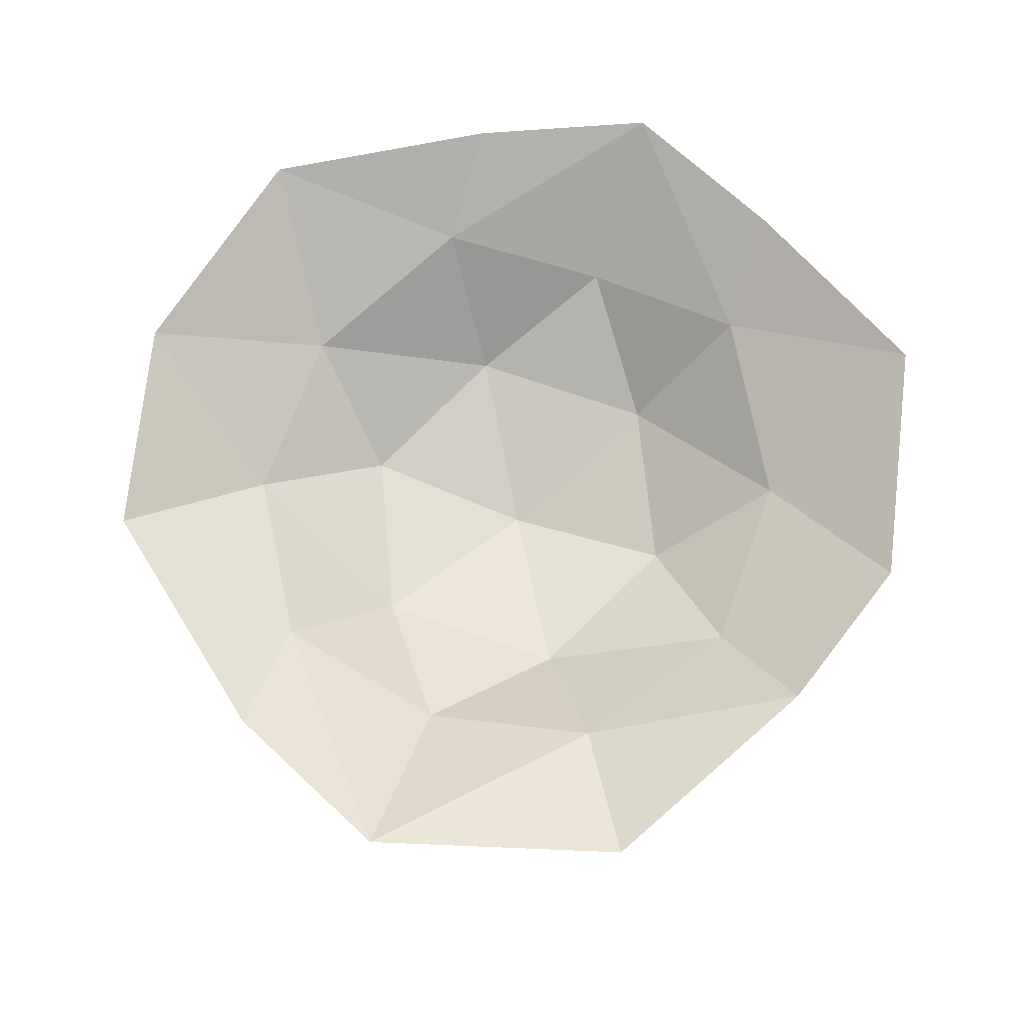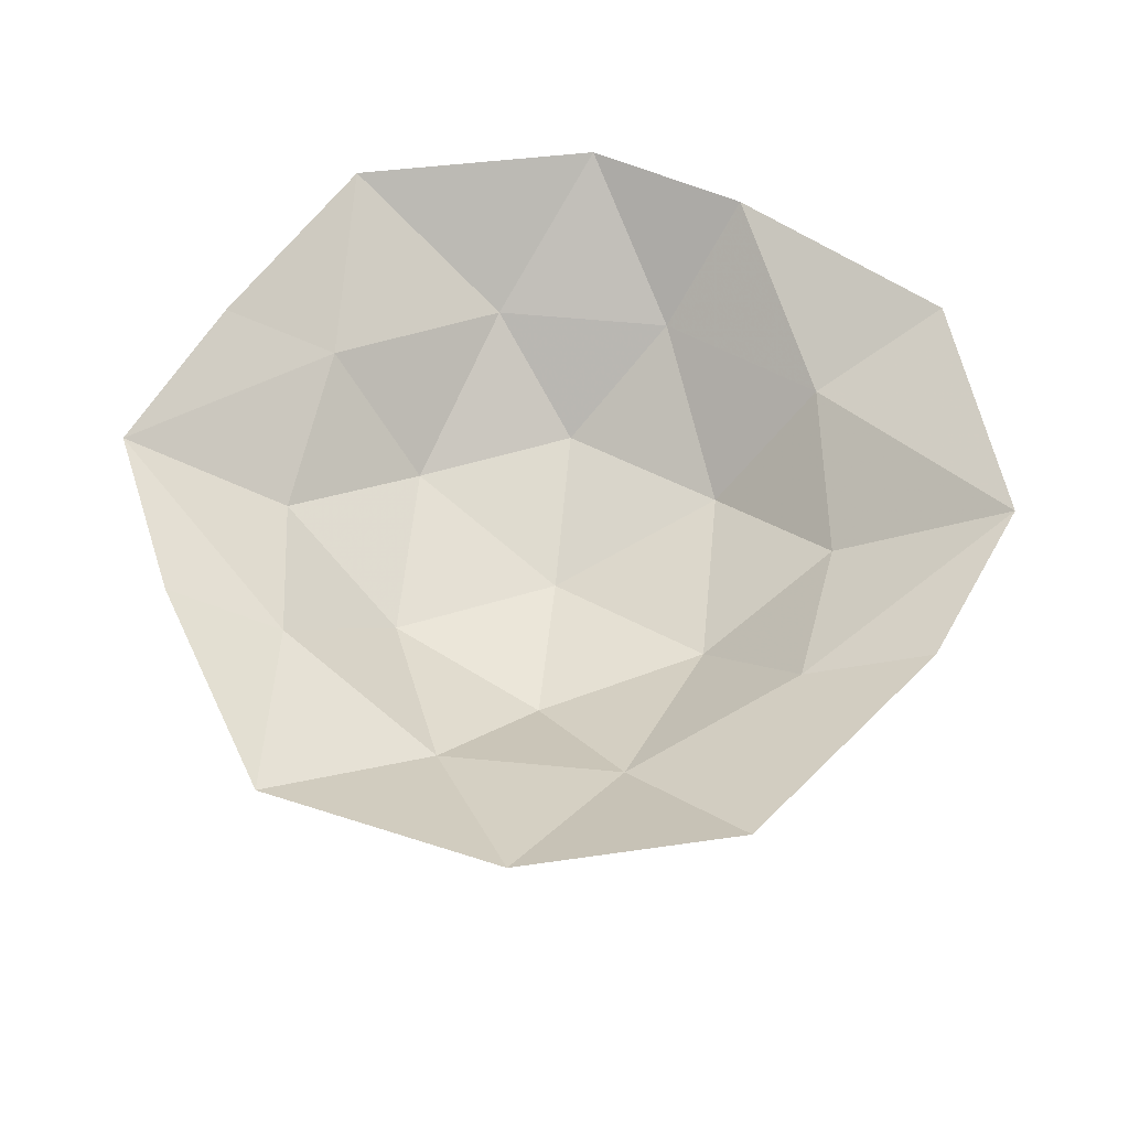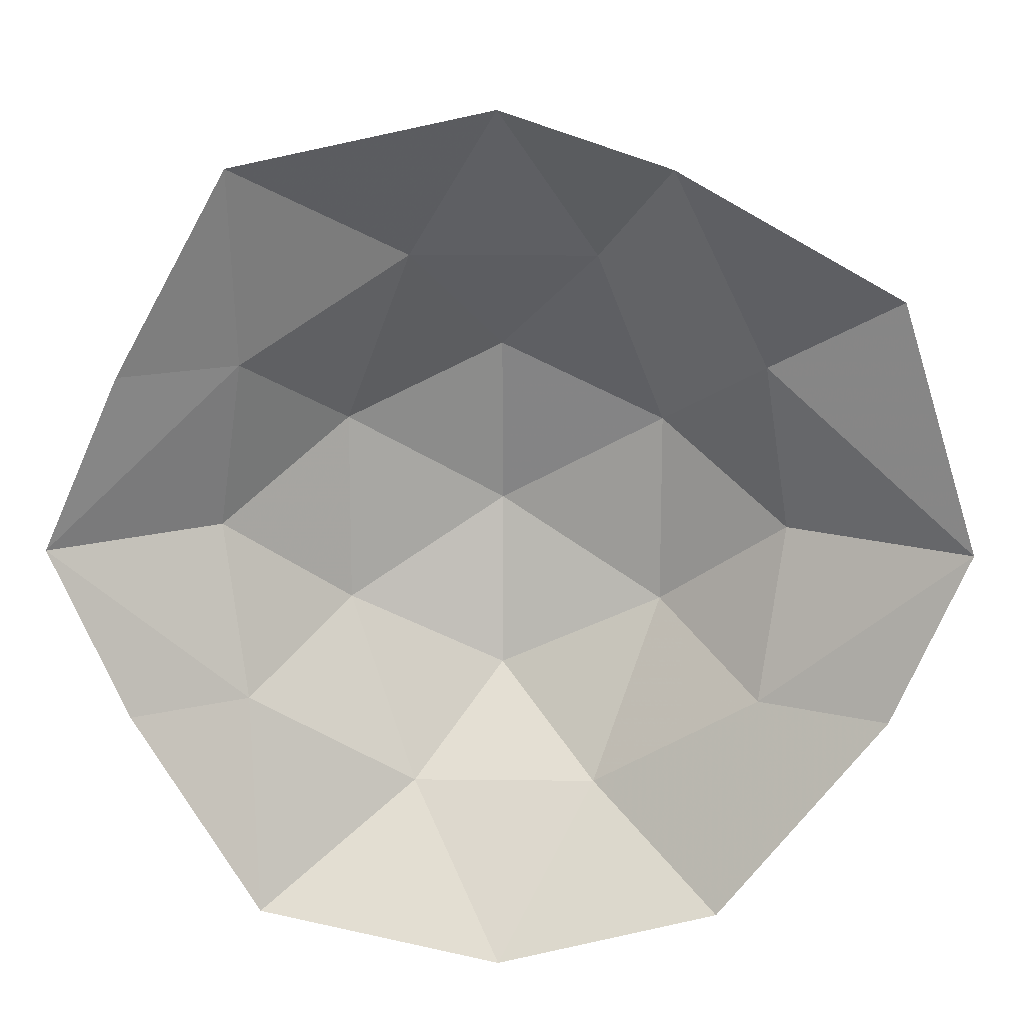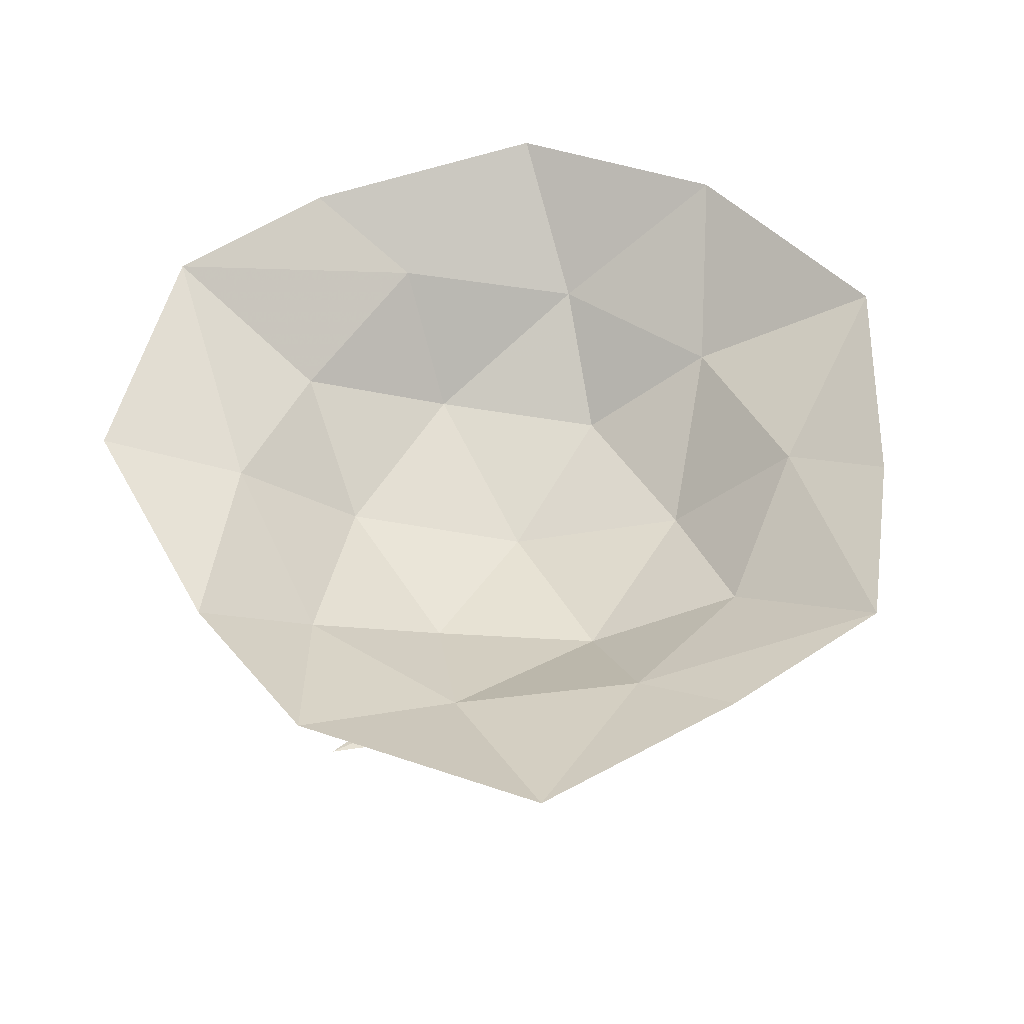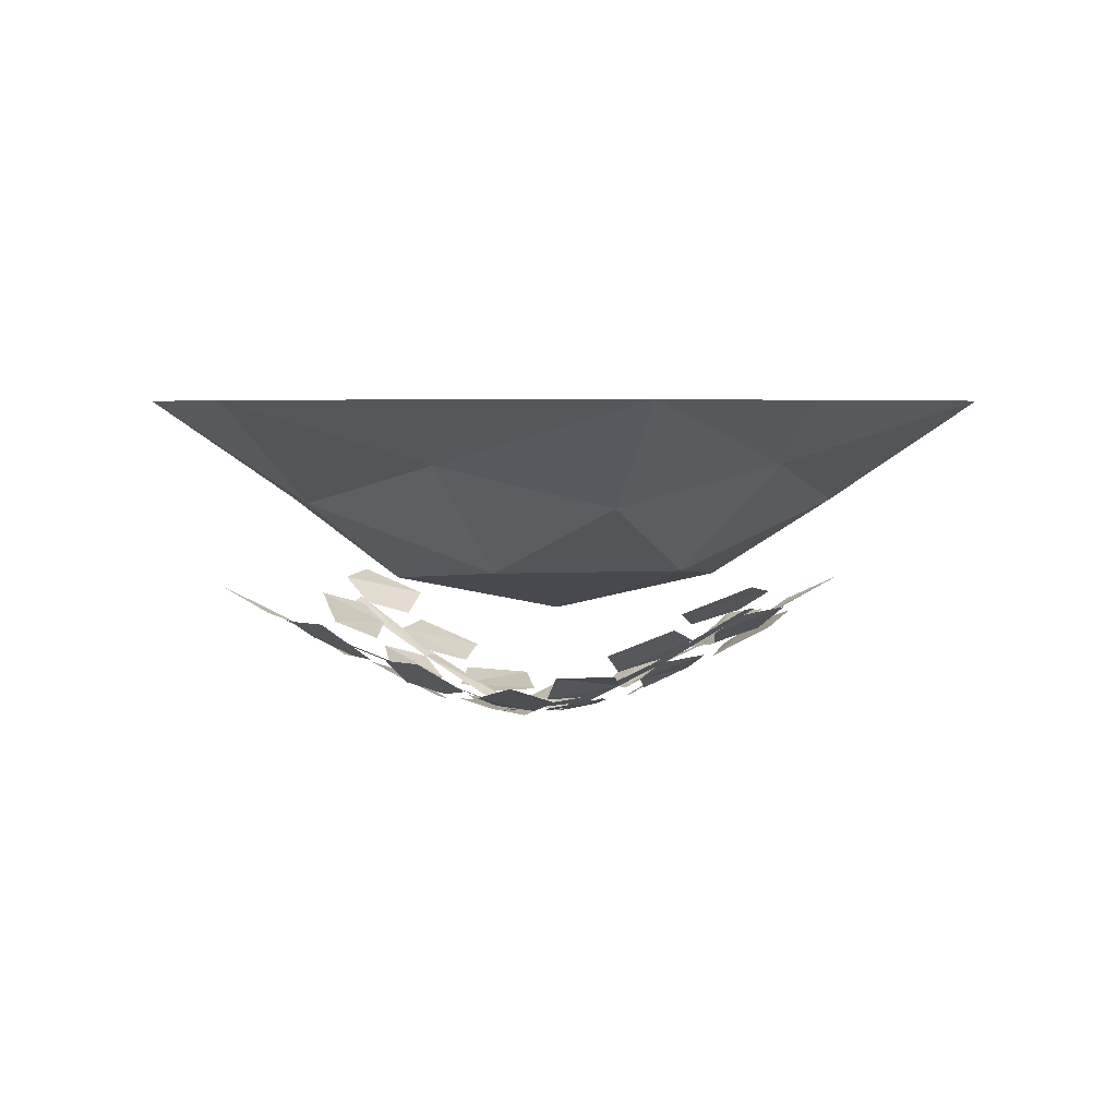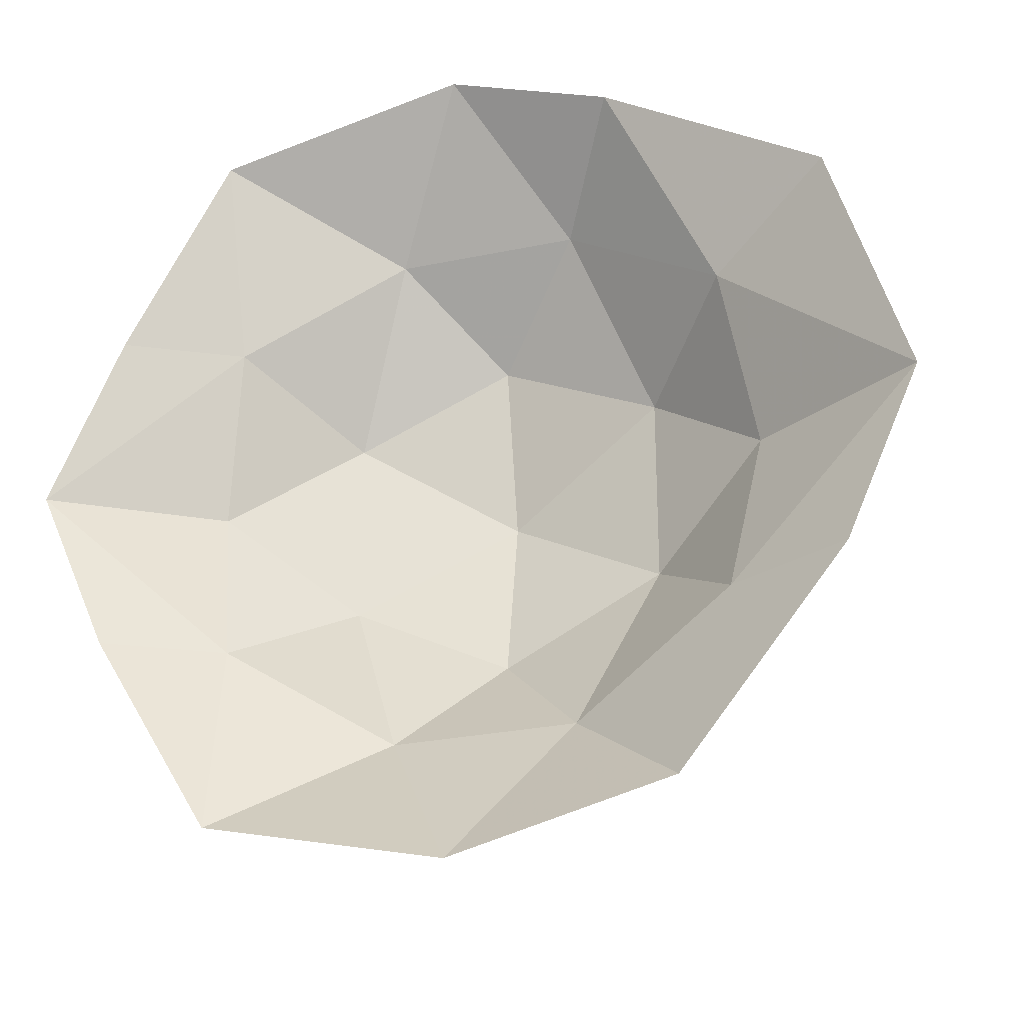
<metadata>
{"format":"obj","ext":"obj","renderer":"f3d","projection":"perspective","resolution":1024,"background":"white","views":[{"elev":69.5,"azim":-70.6,"up":"+Y"},{"elev":58.5,"azim":-174.4,"up":"+Y"},{"elev":15.0,"azim":-178.7,"up":"+Z"},{"elev":56.4,"azim":31.6,"up":"+Y"},{"elev":3.6,"azim":78.6,"up":"+Y"},{"elev":-27.1,"azim":-162.0,"up":"+Z"}]}
</metadata>
<code>
v -0.09375 -0.3047 -0.2109
v -0.1406 -0.3125 -0.1953
v -0.1875 -0.2734 -0.2578
v -0.1406 -0.2656 -0.2891
v -0.09375 -0.2812 -0.2578
v -0.1094 -0.3594 -0.1016
v -0.1562 -0.3594 -0.08594
v -0.2031 -0.3203 -0.1484
v -0.1562 -0.3203 -0.1797
v -0.1094 -0.3359 -0.1484
v -0.1094 -0.3828 0
v -0.1562 -0.375 0.01562
v -0.2031 -0.3594 -0.03906
v -0.1562 -0.3594 -0.07031
v -0.1094 -0.375 -0.03906
v -0.2969 -0.2969 0.1562
v -0.3359 -0.2891 0.125
v -0.3047 -0.3203 0.05469
v -0.2578 -0.3359 0.07812
v -0.2578 -0.3203 0.1328
v -0.1953 -0.3594 0.09375
v -0.2422 -0.3438 0.07812
v -0.2422 -0.3516 0
v -0.1875 -0.3672 0
v -0.1719 -0.3672 0.05469
v -0.3906 -0.2344 0.2188
v -0.4297 -0.2266 0.1875
v -0.3984 -0.2578 0.1172
v -0.3516 -0.2812 0.1406
v -0.3516 -0.2656 0.1953
v -0.2031 -0.3516 0.1172
v -0.1562 -0.3516 0.1328
v -0.1562 -0.3359 0.1875
v -0.2344 -0.3125 0.1875
v -0.2422 -0.3281 0.1328
v -0.3047 -0.2891 0.1797
v -0.25 -0.3047 0.1953
v -0.2422 -0.2812 0.25
v -0.3203 -0.25 0.2578
v -0.3359 -0.2656 0.2031
v -0.1094 -0.3828 0.03125
v -0.04688 -0.3828 0.03906
v -0.05469 -0.3672 0.09375
v -0.1328 -0.3672 0.09375
v -0.1484 -0.375 0.04688
v -0.07812 -0.375 -0.03906
v -0.03125 -0.3594 -0.07031
v 0.01562 -0.3594 -0.03125
v -0.03906 -0.375 0.01562
v -0.08594 -0.3828 0
v -0.07031 -0.3359 -0.1484
v -0.01562 -0.3125 -0.1797
v 0.02344 -0.3203 -0.1406
v -0.03125 -0.3594 -0.08594
v -0.07031 -0.3594 -0.1016
v -0.07031 -0.2734 -0.2656
v -0.02344 -0.2578 -0.2891
v 0.02344 -0.2734 -0.25
v -0.03125 -0.3125 -0.1953
v -0.07812 -0.3047 -0.2188
v -0.07812 -0.2656 -0.2812
v -0.08594 -0.3828 -0.01562
v -0.1094 -0.3828 -0.01562
v -0.1016 -0.2734 -0.2734
v -0.07031 -0.2188 -0.3672
v -0.1094 -0.25 -0.3125
v -0.1562 -0.375 0.0625
v -0.1016 -0.375 -0.03125
v -0.25 -0.3281 0.1328
v -0.2578 -0.3281 0.1172
v -0.3359 -0.2656 0.2188
v -0.3516 -0.2578 0.2031
v -0.03906 -0.3047 0.25
v 0.007812 -0.3047 0.2344
v 0.05469 -0.2578 0.2969
v 0.007812 -0.2578 0.3281
v -0.03906 -0.2812 0.2969
v -0.02344 -0.3516 0.1406
v 0.02344 -0.3438 0.125
v 0.07031 -0.3047 0.1875
v 0.02344 -0.3047 0.2188
v -0.02344 -0.3359 0.1875
v -0.02344 -0.375 0.03125
v 0.02344 -0.3594 0.01562
v 0.07031 -0.3359 0.07812
v 0.02344 -0.3516 0.1094
v -0.02344 -0.3672 0.07812
v 0.1641 -0.2734 -0.1172
v 0.2031 -0.2578 -0.08594
v 0.1719 -0.2891 -0.01562
v 0.125 -0.3125 -0.03906
v 0.125 -0.2969 -0.09375
v 0.0625 -0.3359 -0.05469
v 0.1094 -0.3203 -0.03906
v 0.1094 -0.3203 0.03125
v 0.05469 -0.3516 0.03125
v 0.03906 -0.3516 -0.01562
v 0.2578 -0.2109 -0.1797
v 0.2969 -0.2031 -0.1484
v 0.2656 -0.2344 -0.07812
v 0.2188 -0.25 -0.1016
v 0.2188 -0.2344 -0.1562
v 0.07031 -0.3281 -0.07812
v 0.02344 -0.3438 -0.09375
v 0.02344 -0.3203 -0.1484
v 0.1016 -0.2969 -0.1484
v 0.1094 -0.3047 -0.09375
v 0.1719 -0.2656 -0.1406
v 0.1172 -0.2812 -0.1562
v 0.1094 -0.2656 -0.2109
v 0.1875 -0.2344 -0.2188
v 0.2031 -0.2422 -0.1641
v -0.02344 -0.375 0
v -0.07812 -0.375 -0.05469
v 0 -0.3594 -0.05469
v 0.01562 -0.3594 -0.007812
v -0.05469 -0.375 0.07812
v -0.1016 -0.3672 0.1094
v -0.1484 -0.375 0.07031
v -0.09375 -0.3828 0.01562
v -0.0625 -0.3359 0.1875
v -0.1172 -0.3203 0.2188
v -0.1562 -0.3359 0.1797
v -0.1016 -0.3672 0.125
v -0.0625 -0.3594 0.1406
v -0.0625 -0.2734 0.3047
v -0.1094 -0.2656 0.3281
v -0.1562 -0.2812 0.2891
v -0.1016 -0.3125 0.2344
v -0.05469 -0.3047 0.2578
v -0.05469 -0.2656 0.3203
v -0.04688 -0.375 0.05469
v -0.02344 -0.375 0.05469
v -0.03125 -0.2656 0.3125
v -0.0625 -0.2188 0.4062
v -0.02344 -0.25 0.3516
v 0.02344 -0.3594 -0.02344
v -0.03125 -0.375 0.07031
v 0.1172 -0.3047 -0.09375
v 0.125 -0.3047 -0.07812
v 0.2031 -0.2344 -0.1797
v 0.2188 -0.2344 -0.1641
v 0.2812 -0.1172 0
v 0.4609 0 0
v 0.25 -0.07031 0.1953
v 0.1406 -0.1953 0.1094
v 0.1406 -0.1953 -0.1094
v 0.25 -0.07031 -0.1953
v 0.375 0 -0.1953
v 0.2344 0 -0.4297
v 0.0625 -0.1172 -0.3125
v -0.03906 0 -0.4922
v -0.1484 -0.1172 -0.3125
v -0.2891 0 -0.4297
v -0.3359 -0.07031 -0.1953
v -0.4766 0 -0.1953
v -0.5625 0 0
v -0.3672 -0.1172 0
v -0.3359 -0.07031 0.1953
v -0.4766 0 0.2812
v -0.2266 0 0.4219
v -0.1484 -0.1172 0.3125
v -0.03906 0 0.4844
v 0.0625 -0.1172 0.3125
v 0.25 0 0.4219
v 0.375 0 0.1953
v -0.03906 -0.2109 -0.1953
v -0.03906 -0.25 0
v -0.2266 -0.1953 -0.1094
v -0.2266 -0.1953 0.1094
v -0.03906 -0.2109 0.1953
f 1 2 3
f 1 3 4
f 1 4 5
f 6 7 8
f 6 8 9
f 6 9 10
f 11 12 13
f 11 13 14
f 11 14 15
f 16 17 18
f 16 18 19
f 16 19 20
f 21 22 23
f 21 23 24
f 21 24 25
f 26 27 28
f 26 28 29
f 26 29 30
f 31 32 33
f 31 33 34
f 31 34 35
f 36 37 38
f 36 38 39
f 36 39 40
f 41 42 43
f 41 43 44
f 41 44 45
f 46 47 48
f 46 48 49
f 46 49 50
f 51 52 53
f 51 53 54
f 51 54 55
f 56 57 58
f 56 58 59
f 56 59 60
f 73 74 75
f 73 75 76
f 73 76 77
f 78 79 80
f 78 80 81
f 78 81 82
f 83 84 85
f 83 85 86
f 83 86 87
f 88 89 90
f 88 90 91
f 88 91 92
f 93 94 95
f 93 95 96
f 93 96 97
f 98 99 100
f 98 100 101
f 98 101 102
f 103 104 105
f 103 105 106
f 103 106 107
f 108 109 110
f 108 110 111
f 108 111 112
f 113 50 114
f 113 114 115
f 113 115 116
f 117 118 119
f 117 119 120
f 117 120 42
f 121 122 123
f 121 123 124
f 121 124 125
f 126 127 128
f 126 128 129
f 126 129 130
f 143 145 146
f 143 146 147
f 143 147 148
f 167 153 151
f 167 151 147
f 167 147 168
f 167 168 169
f 167 169 153
f 153 169 155
f 155 169 158
f 158 169 170
f 158 170 159
f 159 170 162
f 162 170 171
f 162 171 164
f 164 171 146
f 164 146 145
f 147 151 148
f 171 168 146
f 146 168 147
f 171 170 168
f 168 170 169
f 61 62 63
f 61 63 64
f 61 64 65
f 65 64 66
f 67 25 68
f 67 68 62
f 69 70 25
f 69 25 67
f 69 71 72
f 69 72 70
f 131 132 133
f 131 133 134
f 131 134 135
f 135 134 136
f 137 97 138
f 137 138 132
f 139 140 97
f 139 97 137
f 139 141 142
f 139 142 140
f 143 144 145
f 143 148 144
f 144 148 149
f 149 148 150
f 150 148 151
f 150 151 152
f 152 151 153
f 152 153 154
f 154 153 155
f 154 155 156
f 156 155 157
f 157 155 158
f 157 158 159
f 157 159 160
f 160 159 161
f 161 159 162
f 161 162 163
f 163 162 164
f 163 164 165
f 165 164 145
f 165 145 166
f 166 145 144

</code>
